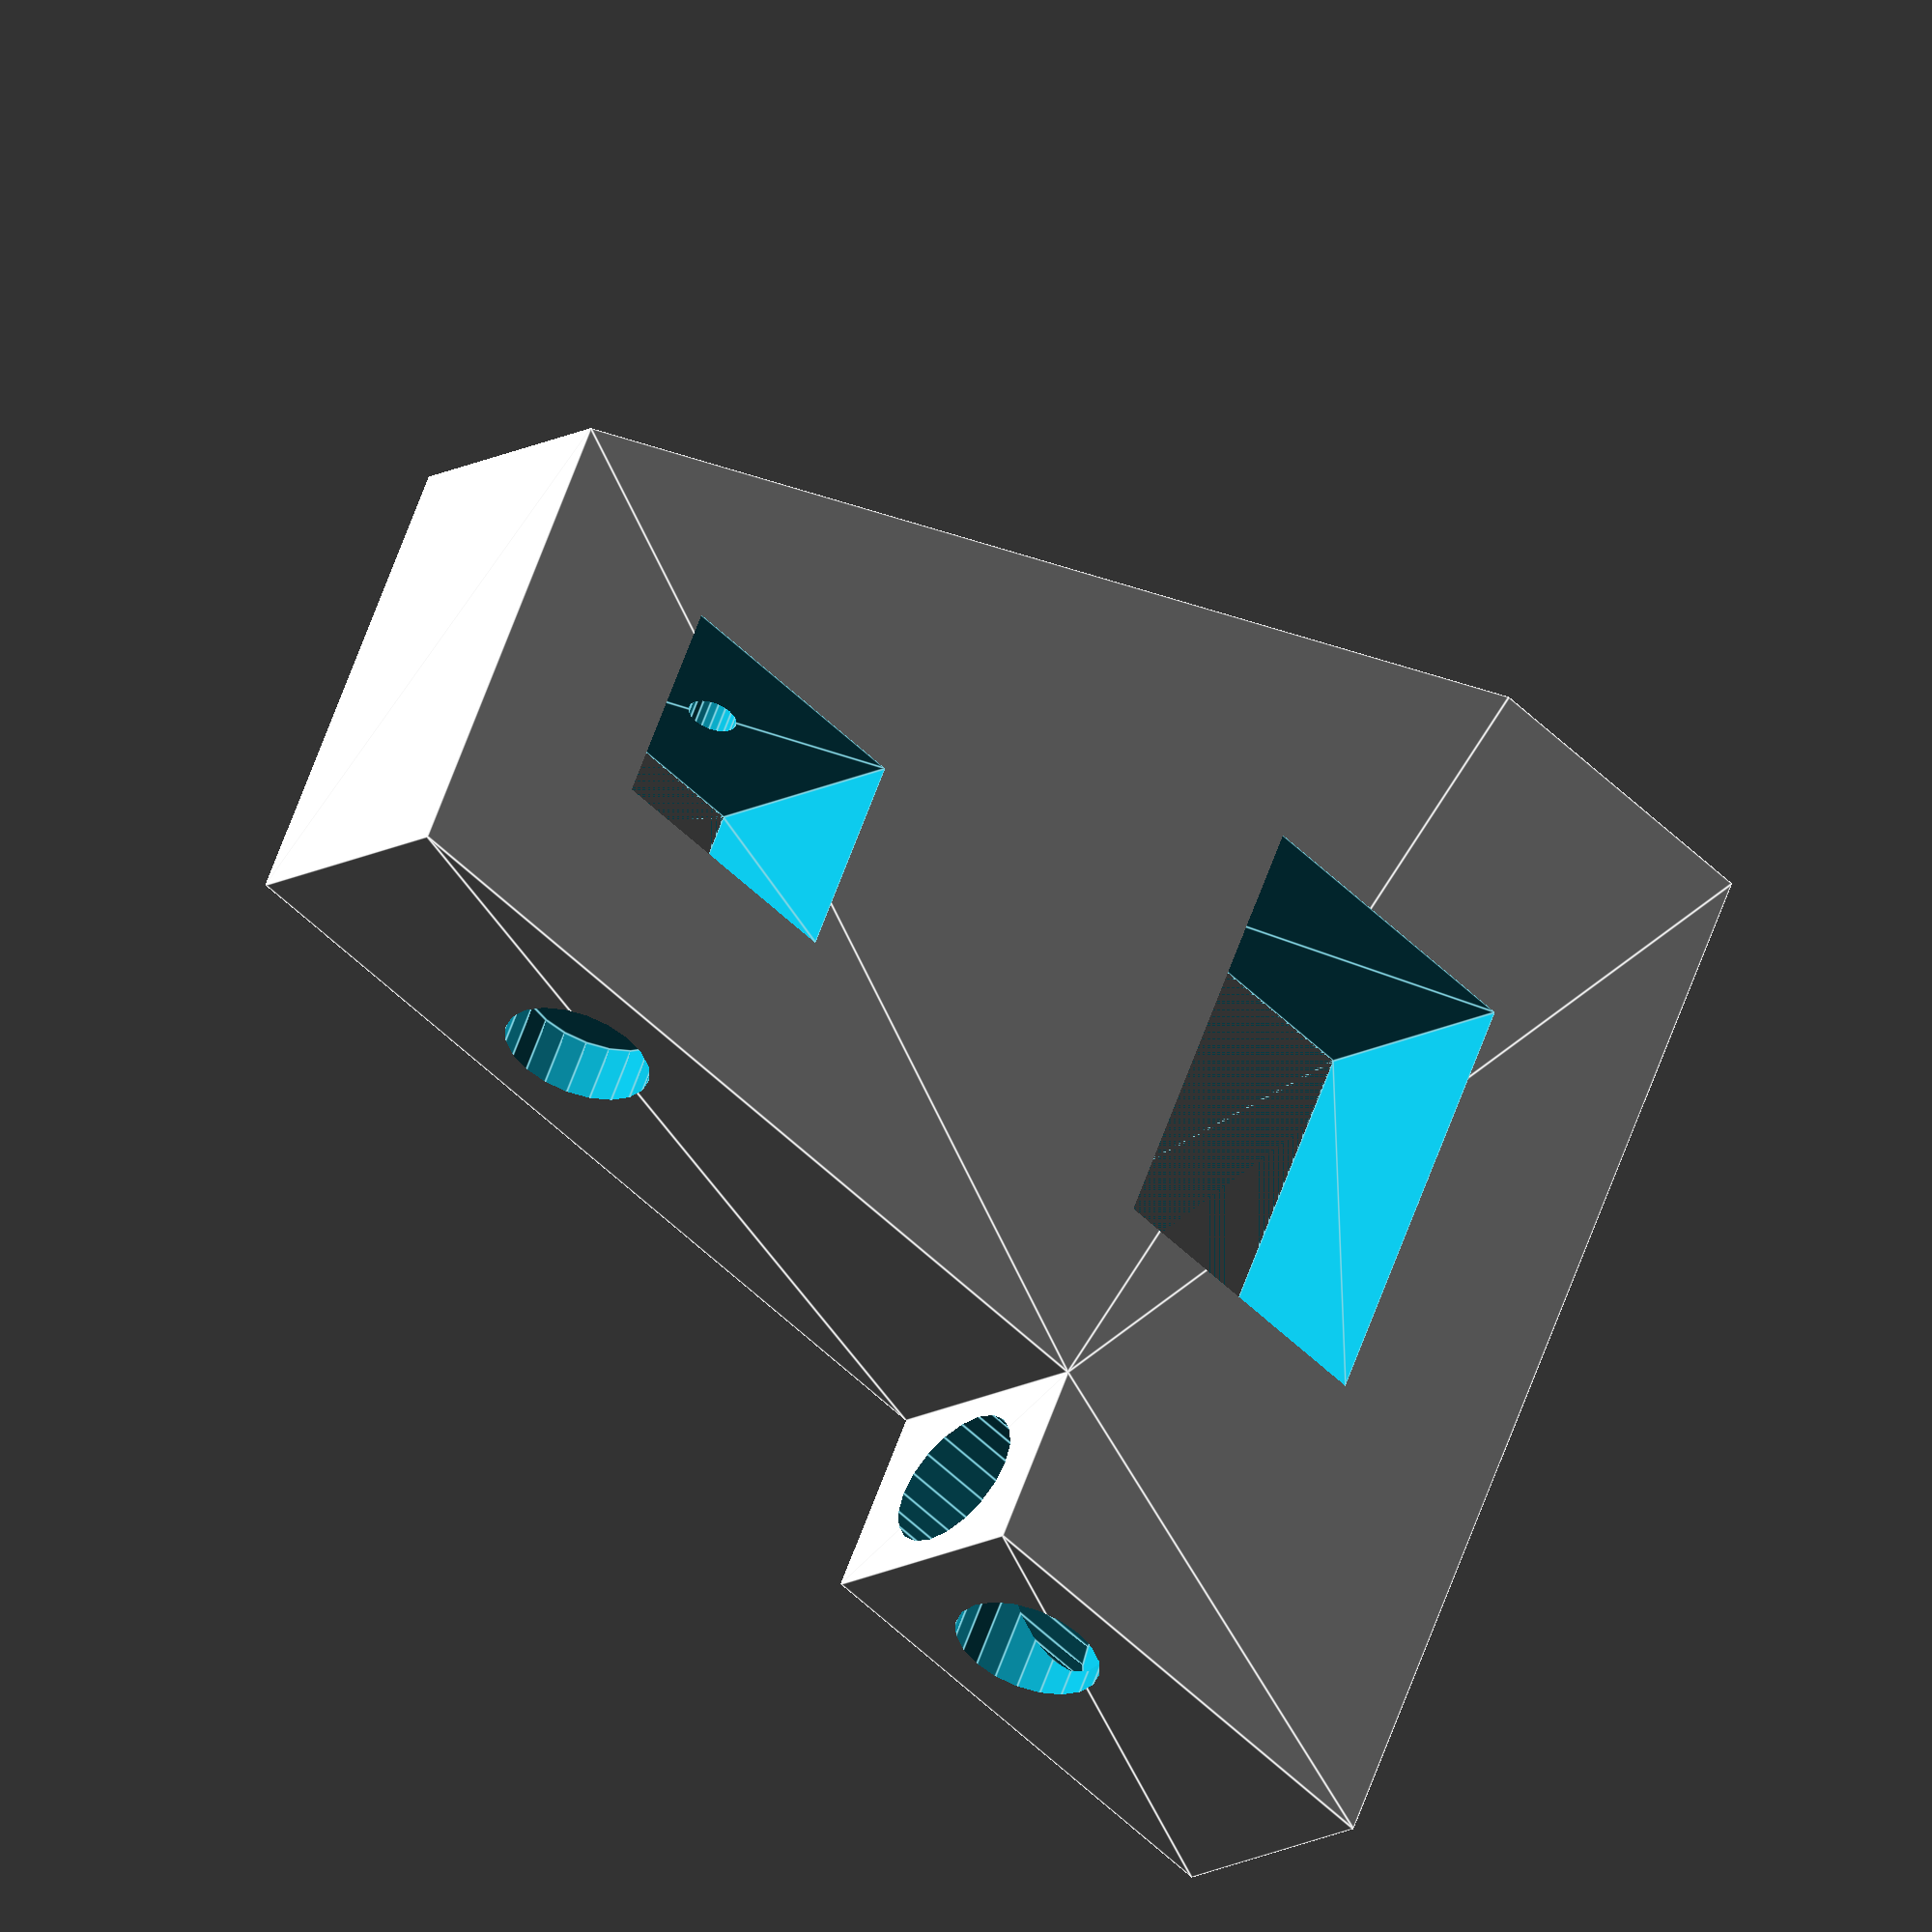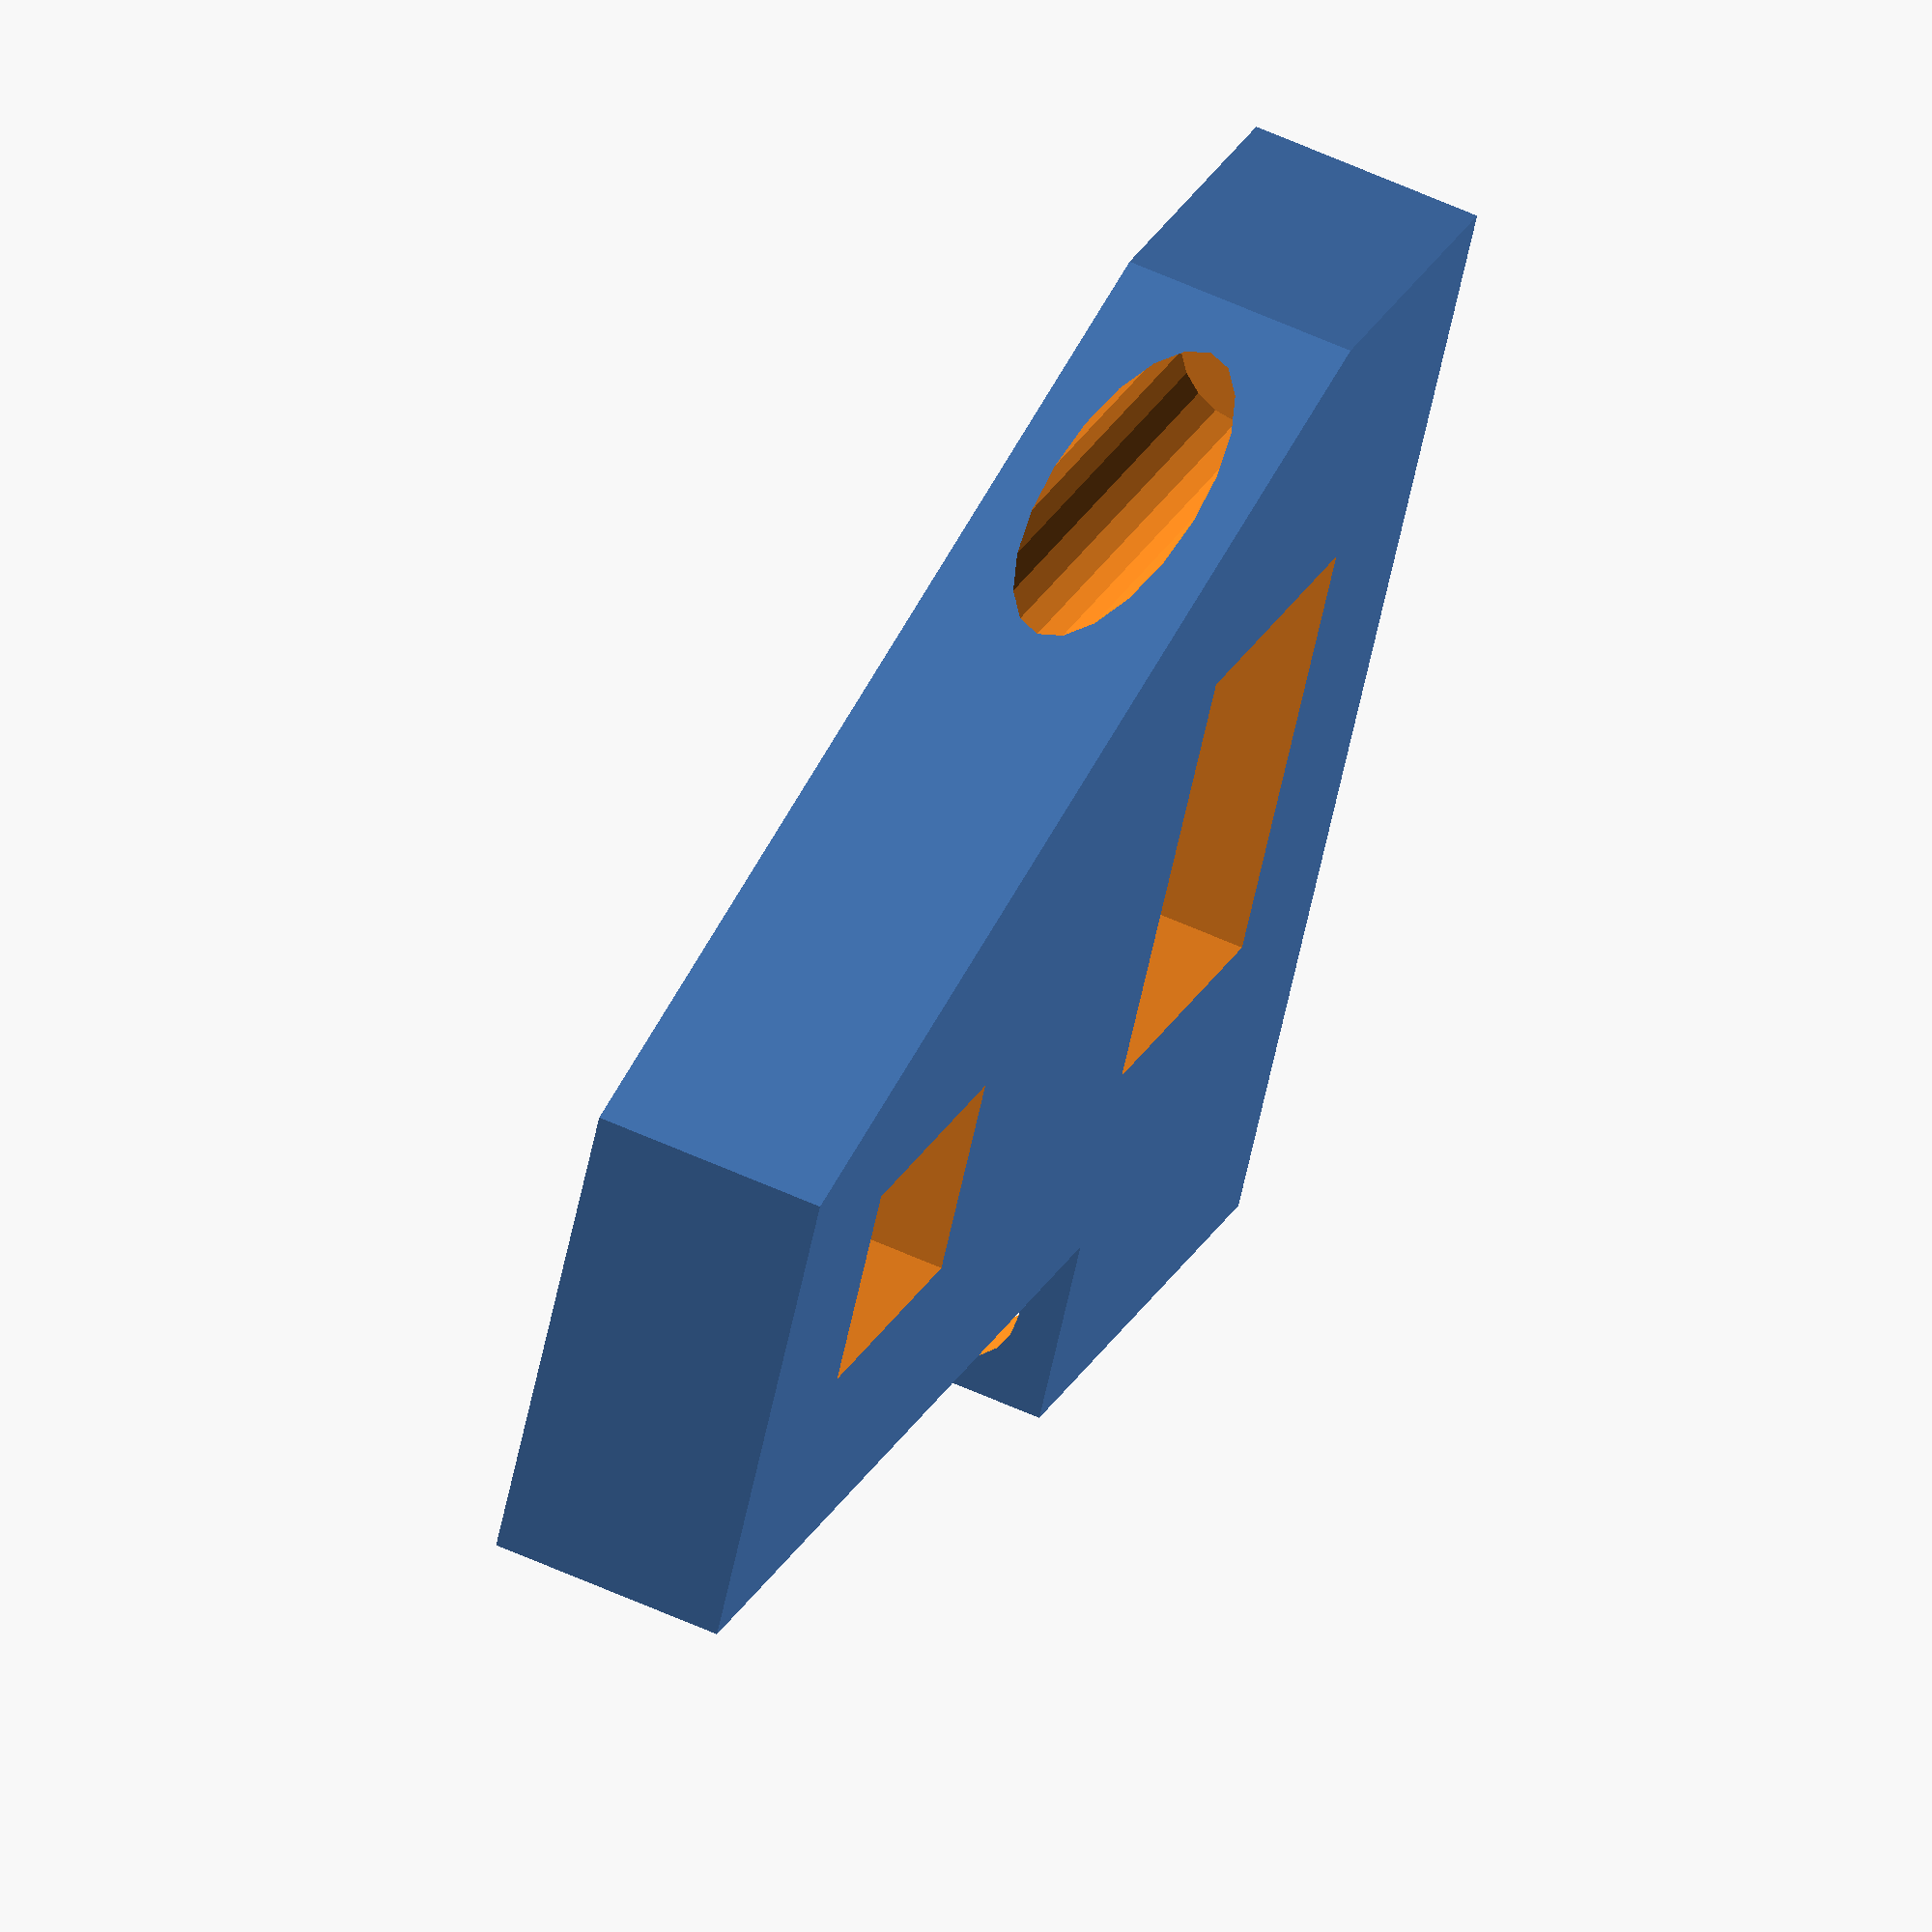
<openscad>
// RMC Power Rail Insulator

$fn = 20;
inch=25.4; // mm per inch

// Variables
pwrW = 0.42*inch; // + rail (little top rail)
pwrH = 0.52*inch;
gndW = 0.9*inch; // - rail (big lower rail)
gndH = 0.6*inch;

btsH = 0.9*inch; // BTS motor controller height (rail-rail clearance)

hole = 2.5; // M3 thread diameter (can be tapped or clearance drilled)
boltHead = 7.5; // M3 cap screw head diameter + clearance

thick = 12; // Z thickness
wall=10;  // XY padding around sides
eps = 0.01;
capWall = -eps; 

difference(){
// Block
translate([0,0,-capWall-eps])
linear_extrude(height = thick+capWall, convexity=4){
  difference(){
    translate([-2*wall,0])
    square([7/2*wall+gndW,2*wall+btsH+pwrH+gndH]);
    
    translate([-2*wall, wall+gndH])
    square([wall,btsH+wall+pwrH]);
    
    translate([gndW,-eps])
    rotate([0,0,atan((gndW-pwrW)/(pwrH/2+btsH))])
    translate([2*wall,-wall])
    square([thick*3,3*thick+pwrH+gndH+btsH+2*eps]);
  }
}
union(){
//Holes
linear_extrude(height = thick+eps){
  translate([0,wall+gndH+btsH])
  square([pwrW,pwrH]);
  translate([0,wall])
  square([gndW, gndH]);
}

// PWR screw
rotate([0,90,0])
translate([-thick/2,wall+gndH+btsH+pwrH/2,-thick]){
cylinder(d=hole,h=2*wall+pwrW);
translate([0,0,-wall])
cylinder(d=boltHead,h=wall*3/2);  
}

// GND screw
rotate([0,90,0])
translate([-thick/2,wall+gndH/2,-thick]){
cylinder(d=hole,h=wall+gndW);
  translate([0,0,-wall-eps*2])
cylinder(d=boltHead,h=wall*3/2);
}

// Base screws
rotate([-90,0,0])
translate([gndW+wall,-(thick-capWall)/2,]){
  translate([0,0,thick])
cylinder(d=boltHead,h=wall*5);
cylinder(d=hole,h=wall+gndH);
}
rotate([-90,0,0])
translate([-3*wall/2,-(thick-capWall)/2,]){
  translate([0,0,thick])
cylinder(d=boltHead,h=wall*3/2);
cylinder(d=hole,h=wall+gndH);
}
}

}

</openscad>
<views>
elev=15.3 azim=295.2 roll=318.7 proj=o view=edges
elev=303.4 azim=297.6 roll=295.8 proj=o view=solid
</views>
